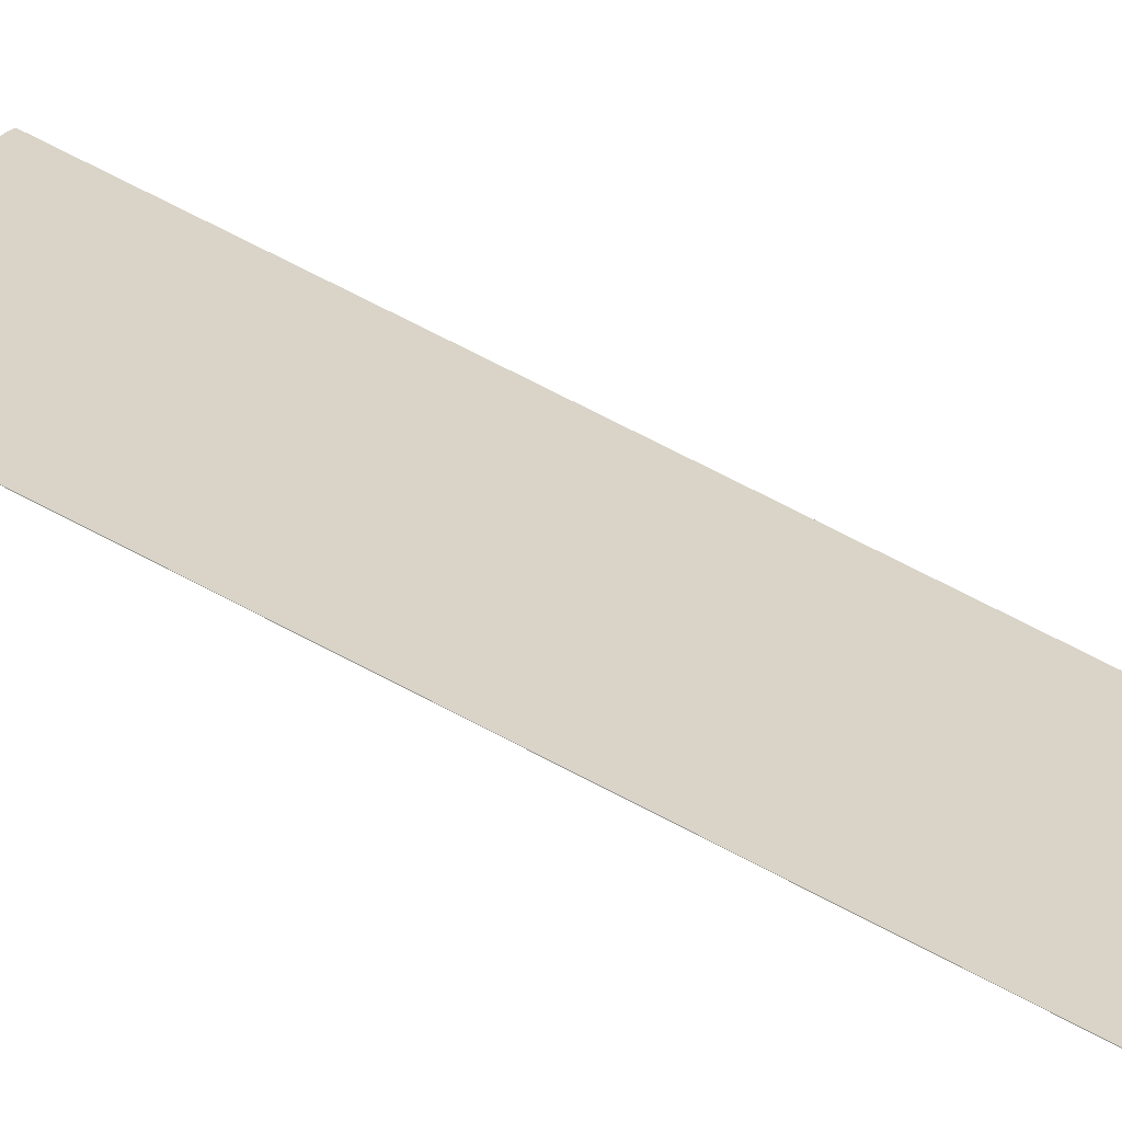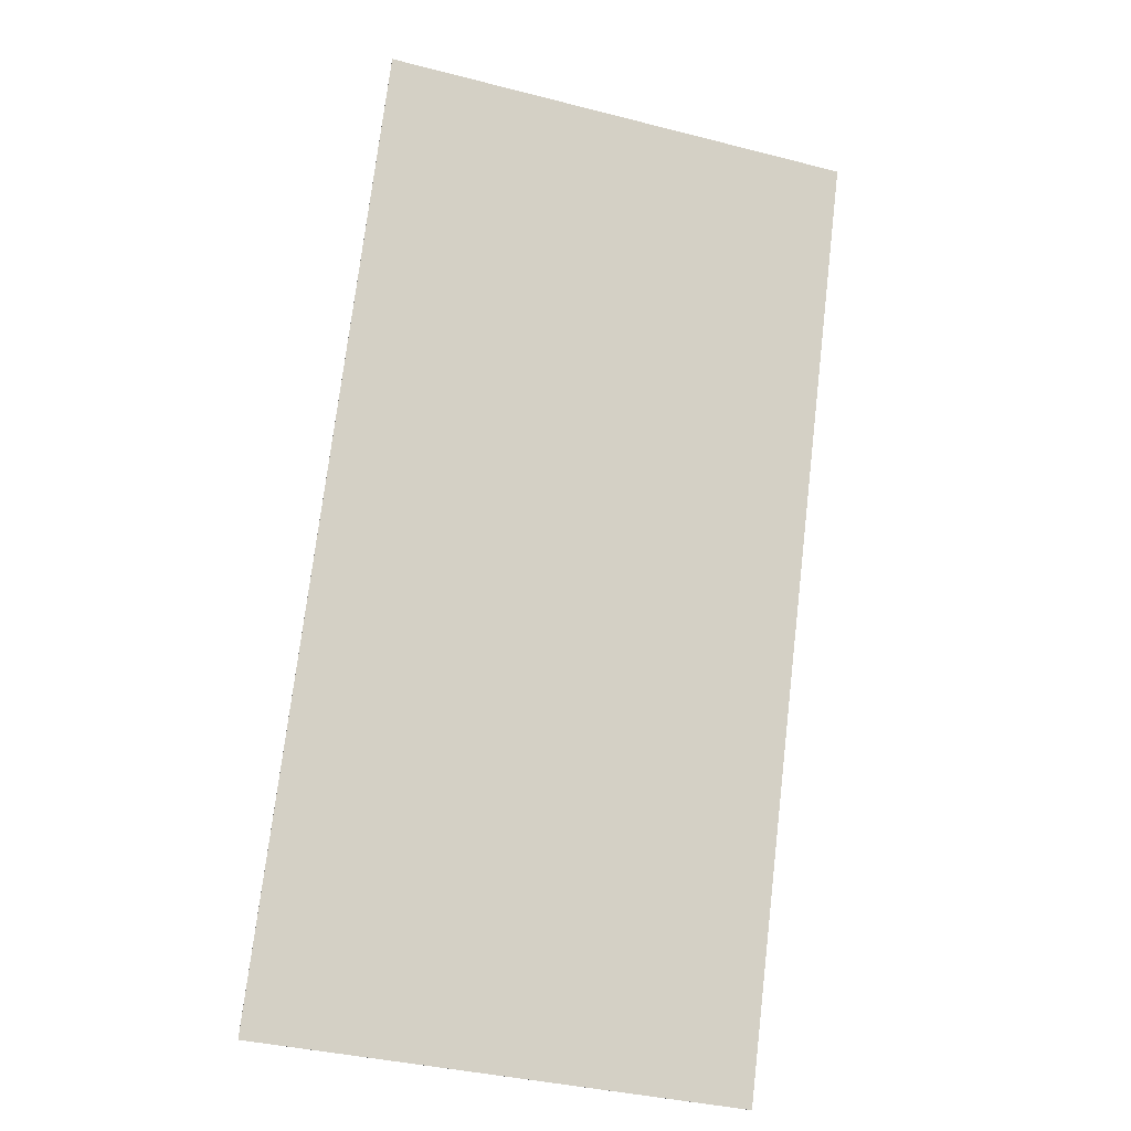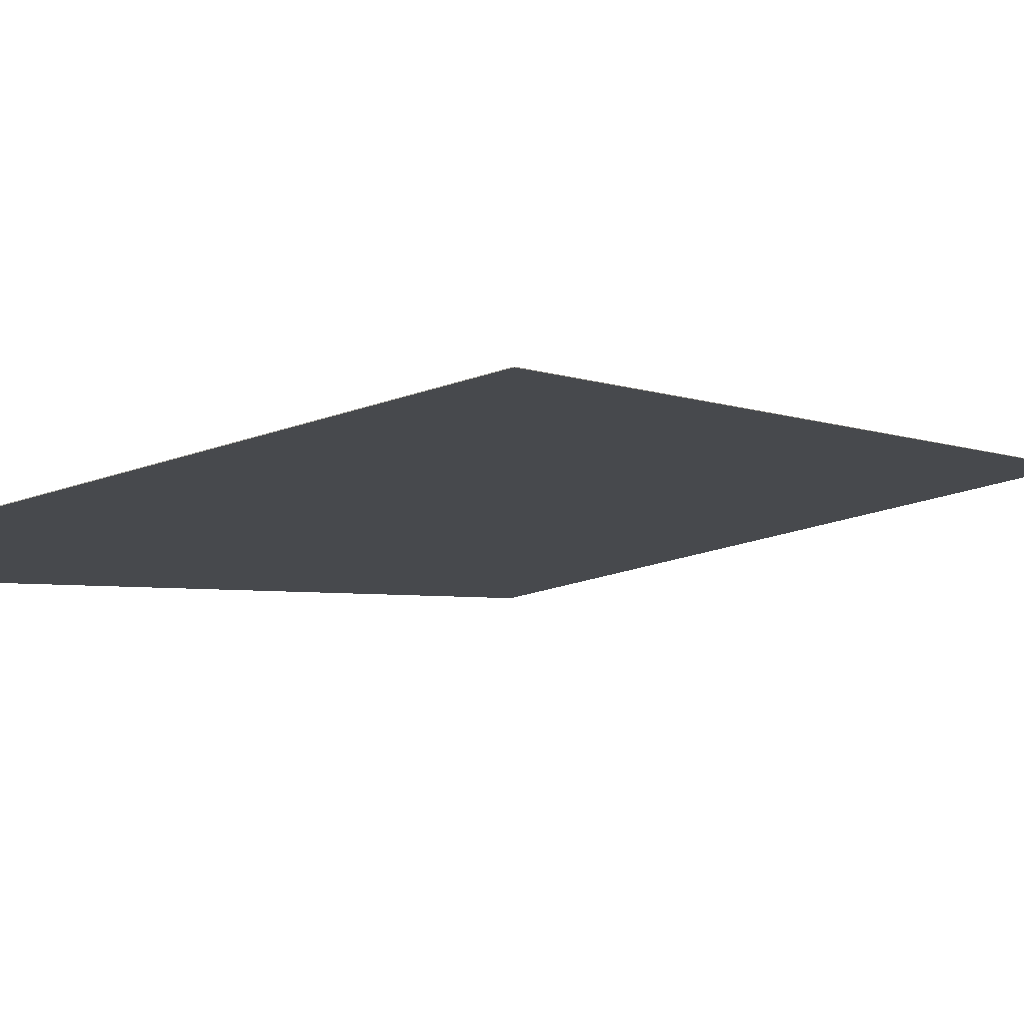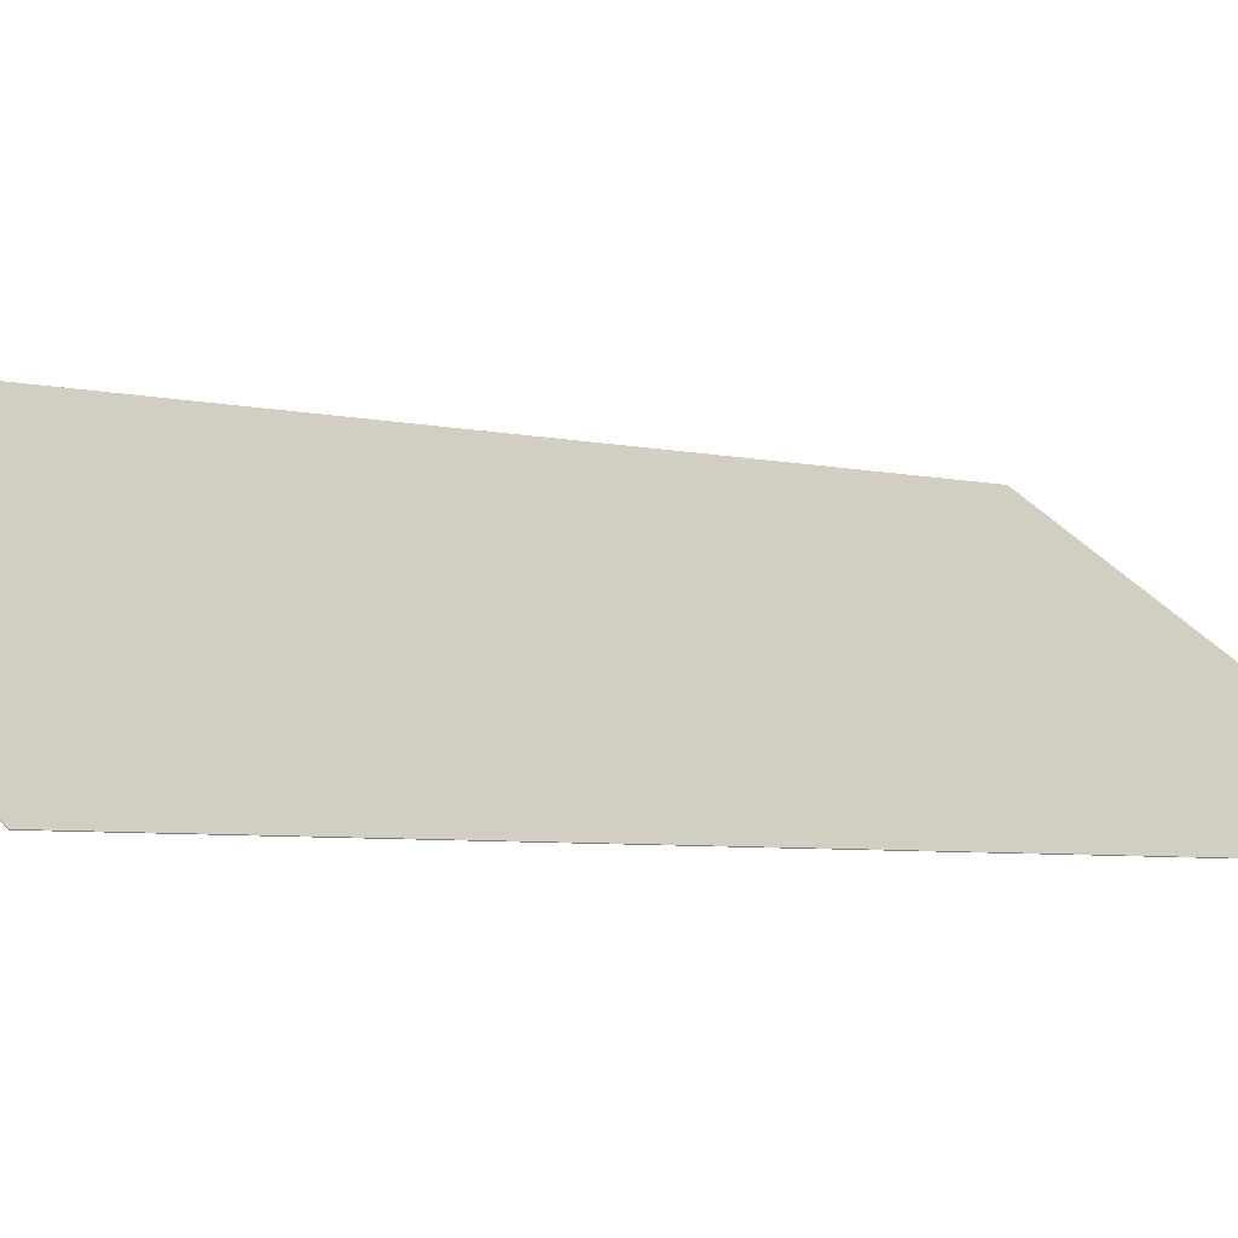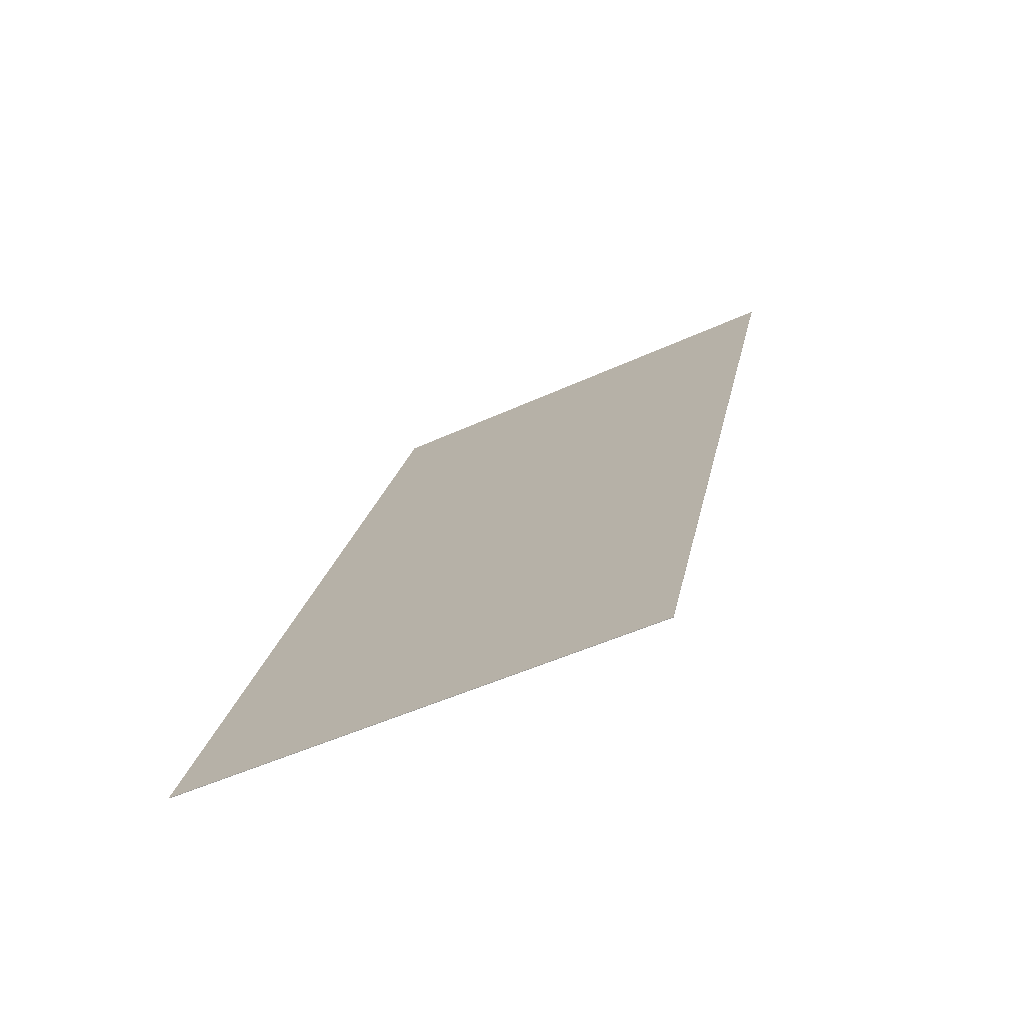
<metadata>
{"format":"obj","ext":"obj","renderer":"f3d","projection":"perspective","resolution":1024,"background":"white","views":[{"elev":19.9,"azim":-75.0,"up":"+Z"},{"elev":-38.0,"azim":-17.9,"up":"+Y"},{"elev":-27.7,"azim":28.4,"up":"+Z"},{"elev":33.9,"azim":-120.9,"up":"+Z"},{"elev":-49.1,"azim":-152.7,"up":"+Y"}]}
</metadata>
<code>
o 0
v 1.991 -0.2916 -5.473
v 1.991 -0.2912 -5.474
v 1.993 -2.138 -6.241
v 1.993 -2.138 -6.242
v 0.991 -0.293 -5.472
v 0.991 -0.2934 -5.471
v 0.9929 -2.139 -6.241
v 0.9929 -2.14 -6.24
f 1 3 2
f 3 4 2
f 5 7 6
f 7 8 6
f 5 6 2
f 6 1 2
f 8 7 3
f 7 4 3
f 6 8 1
f 8 3 1
f 2 4 5
f 4 7 5

</code>
